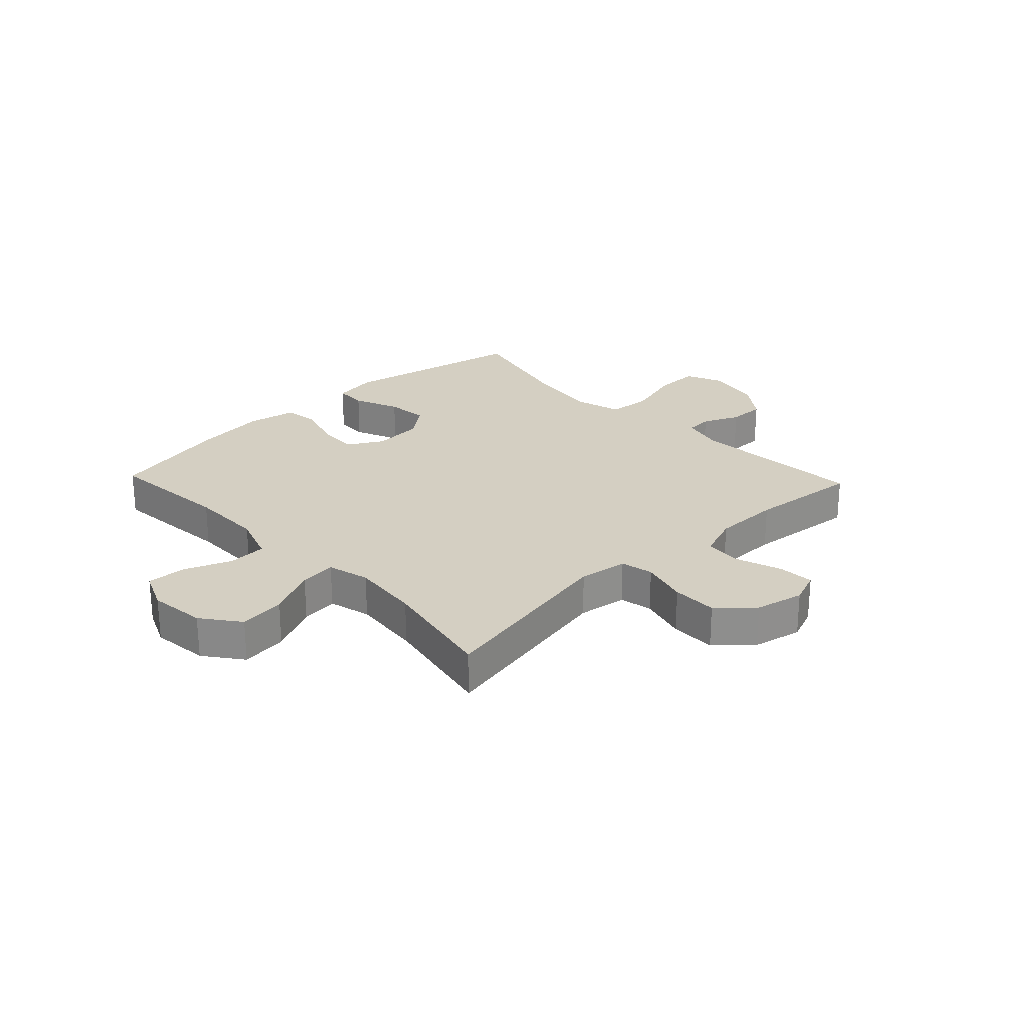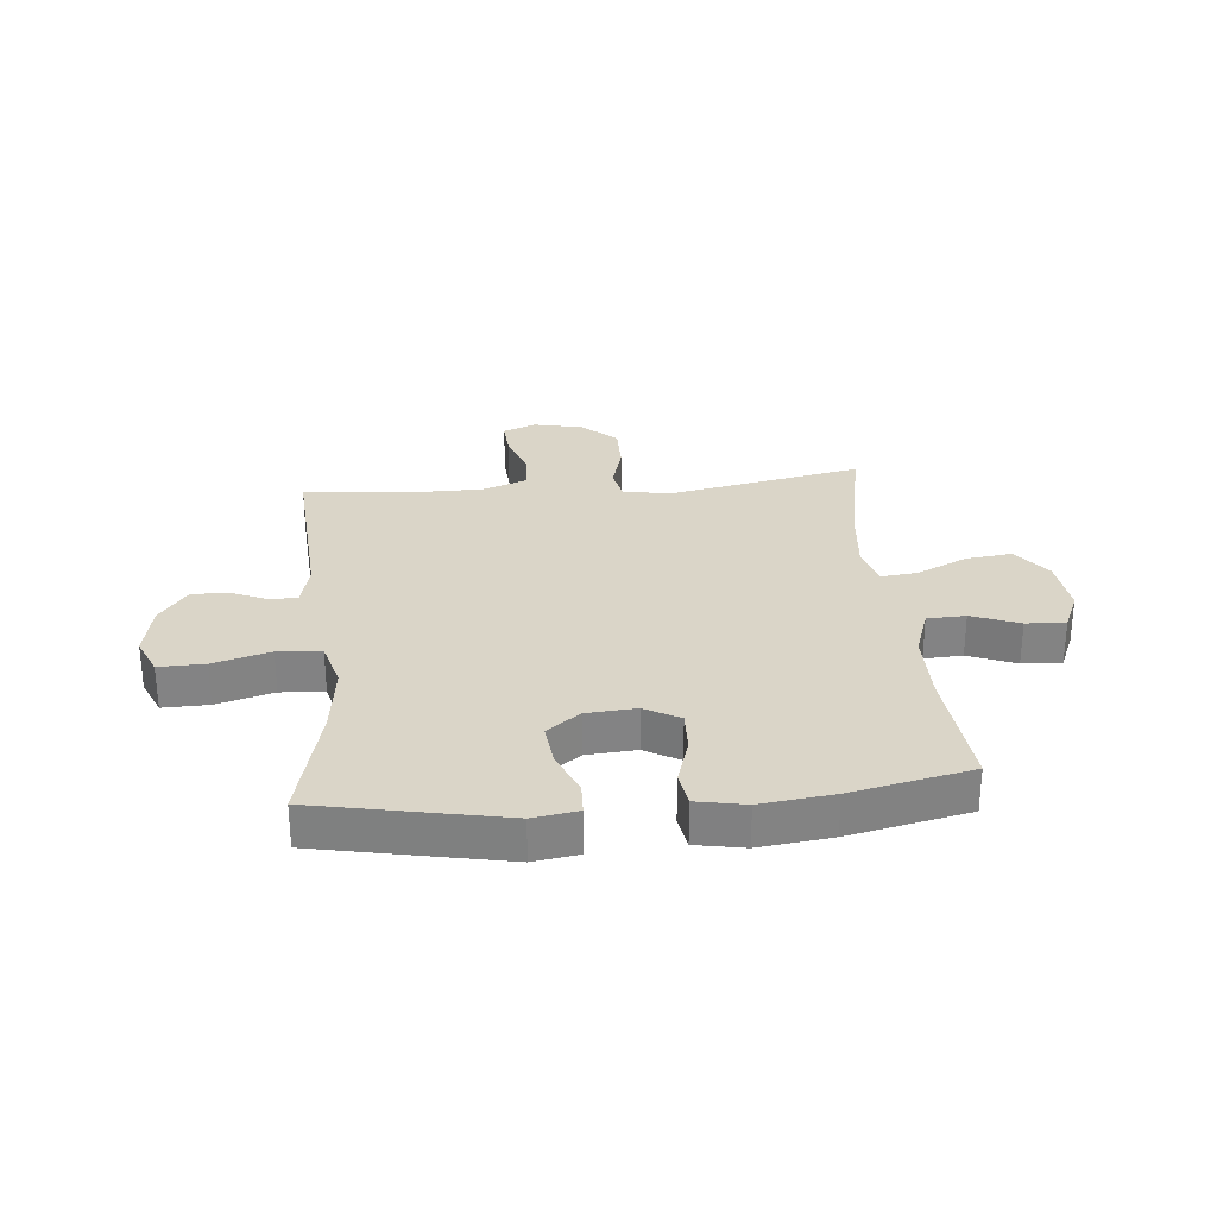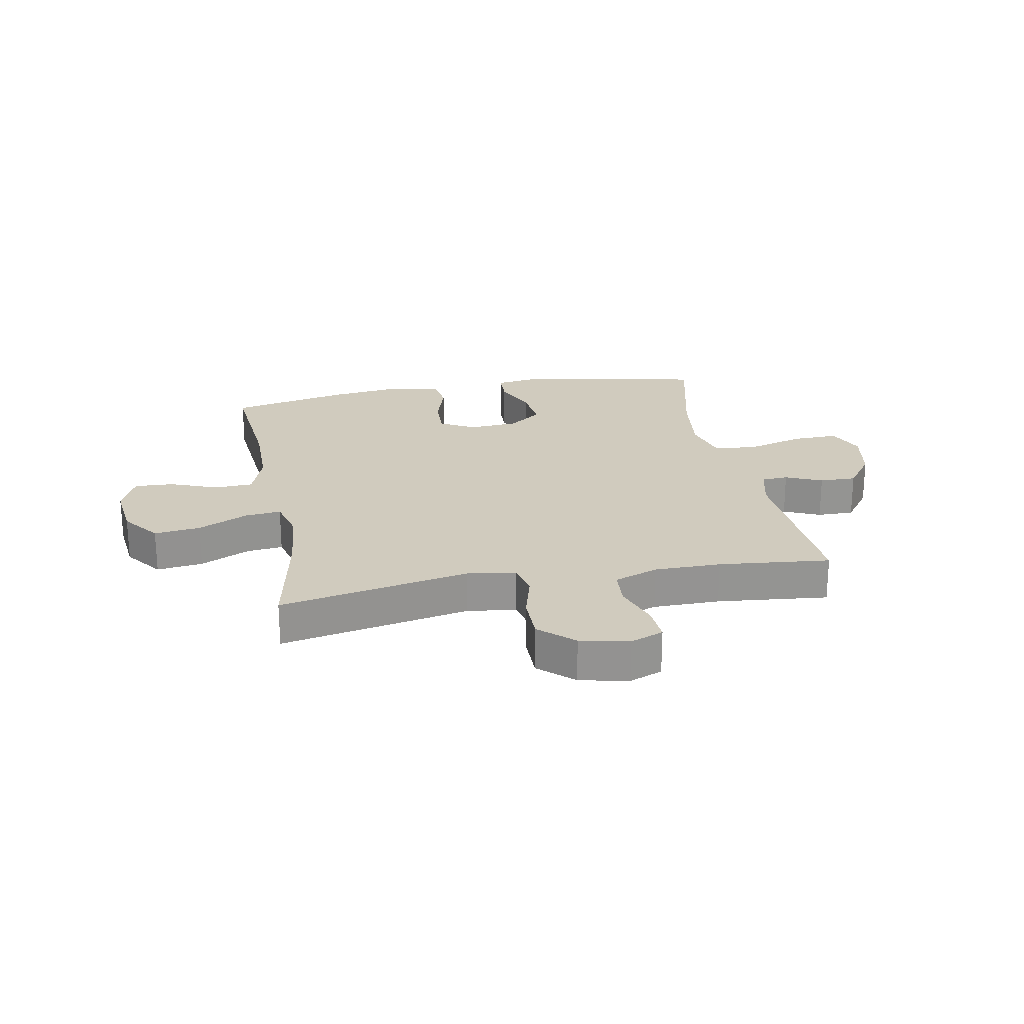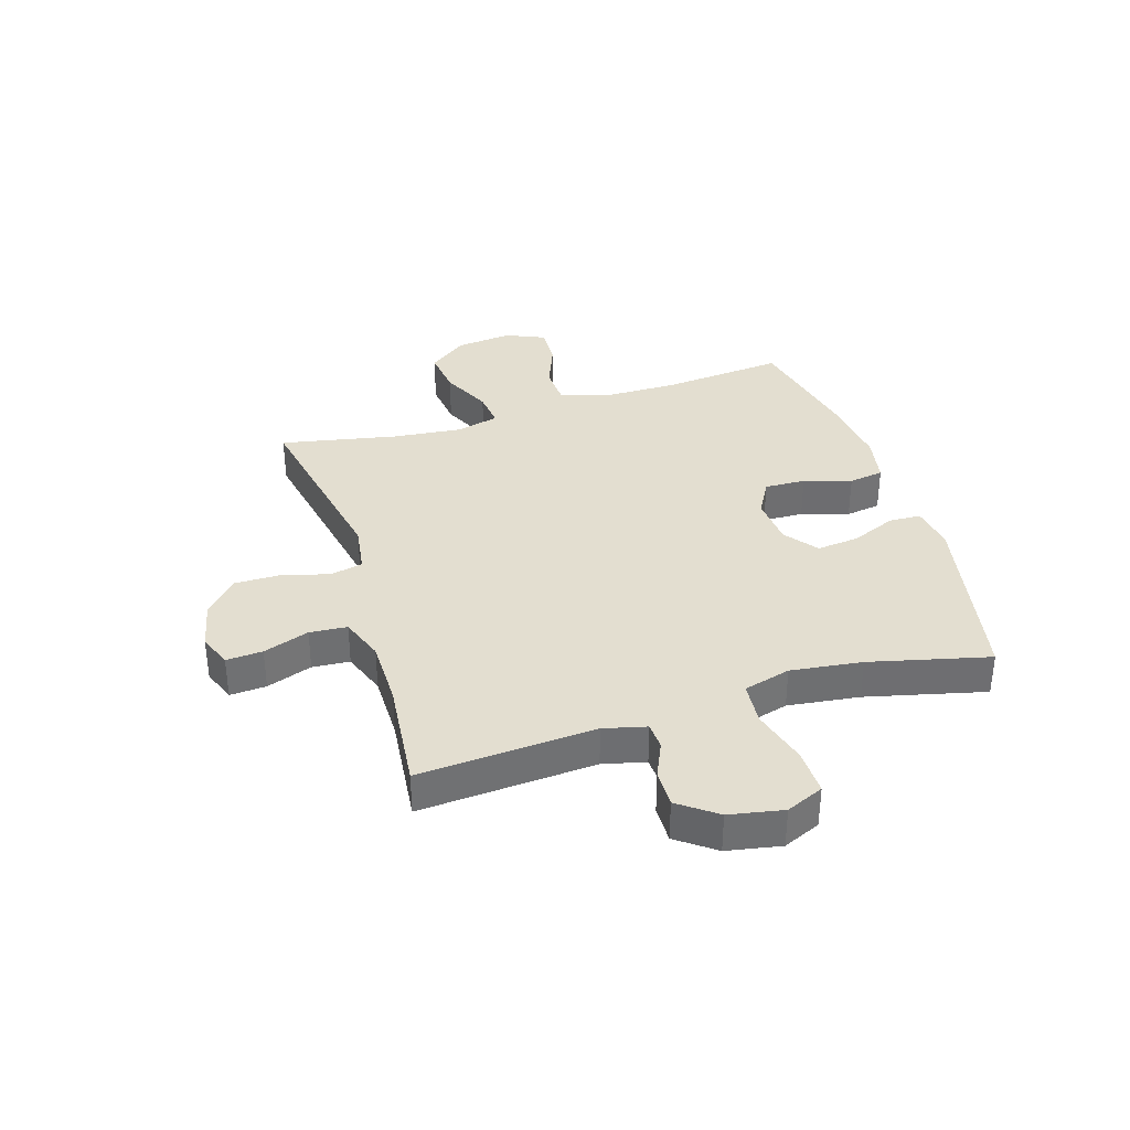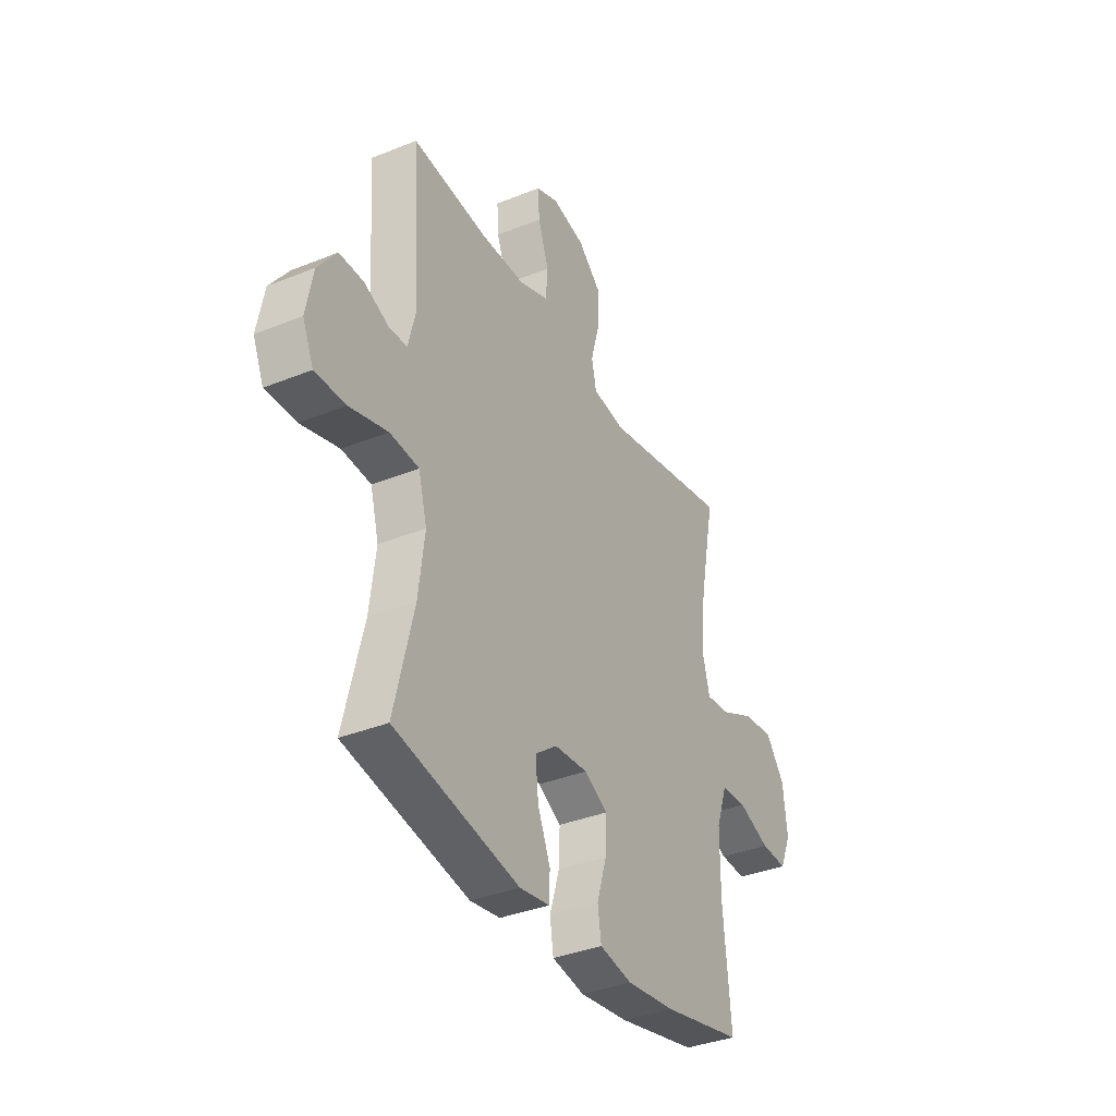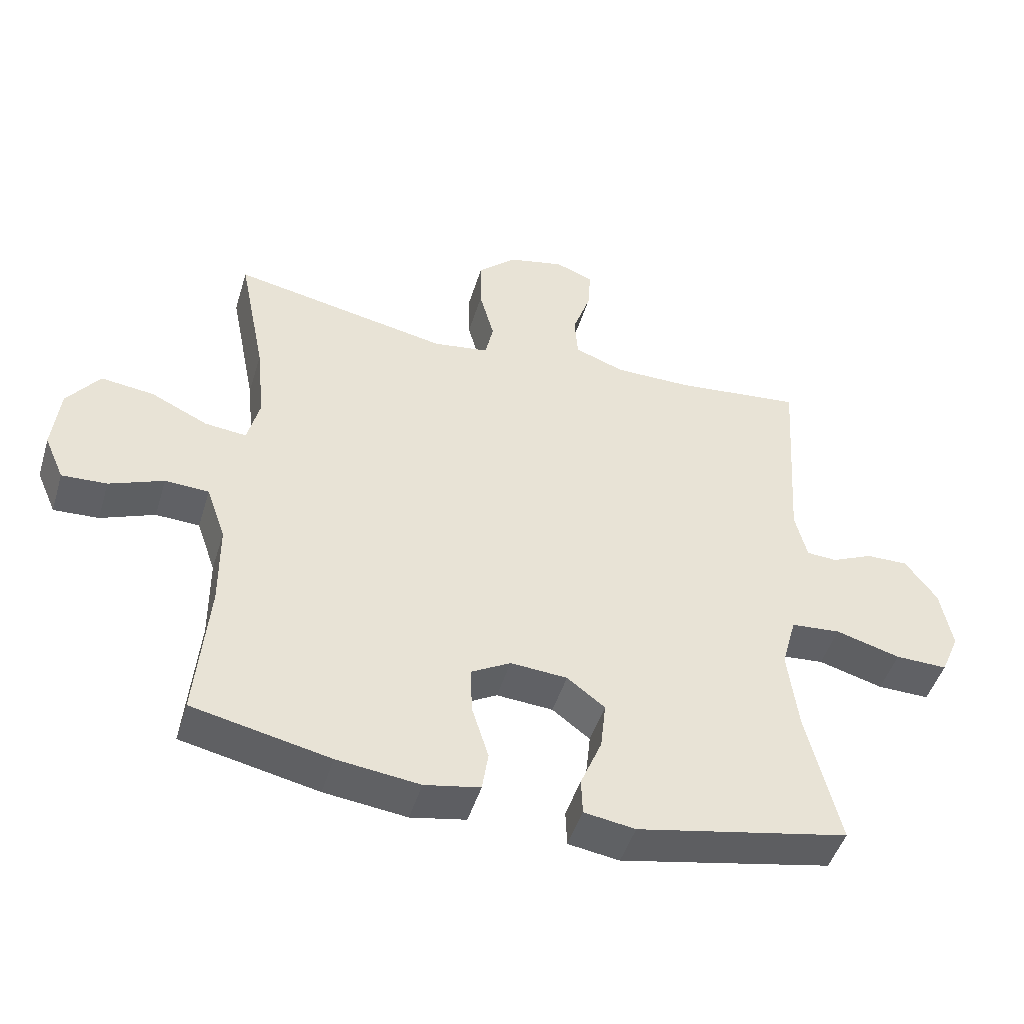
<metadata>
{"format":"obj","ext":"obj","renderer":"f3d","projection":"perspective","resolution":1024,"background":"white","views":[{"elev":25.4,"azim":-43.5,"up":"+Y"},{"elev":29.2,"azim":174.7,"up":"+Y"},{"elev":23.4,"azim":-10.7,"up":"+Y"},{"elev":35.9,"azim":72.7,"up":"+Y"},{"elev":-36.0,"azim":118.0,"up":"+Z"},{"elev":-47.1,"azim":-16.7,"up":"+Z"}]}
</metadata>
<code>
o path6424
v 0.4512 0.0375 -0.3026
v 0.435 0.0375 -0.1741
v 0.4581 0.0375 -0.08942
v 0.5365 0.0375 -0.0829
v 0.6386 0.0375 -0.1116
v 0.721 0.0375 -0.1133
v 0.7501 0.0375 -0.04598
v 0.7317 0.0375 0.05133
v 0.6815 0.0375 0.1193
v 0.6154 0.0375 0.1184
v 0.5499 0.0375 0.08918
v 0.5018 0.0375 0.0919
v 0.483 0.0375 0.1684
v 0.5033 0.0375 0.4851
v 0.3025 0.0375 0.4642
v 0.1822 0.0375 0.4646
v 0.1032 0.0375 0.4937
v 0.09815 0.0375 0.5611
v 0.1268 0.0375 0.6434
v 0.1311 0.0375 0.7089
v 0.07137 0.0375 0.7321
v -0.01651 0.0375 0.7128
v -0.07805 0.0375 0.657
v -0.07751 0.0375 0.5743
v -0.0544 0.0375 0.4893
v -0.06699 0.0375 0.4305
v -0.1551 0.0375 0.4176
v -0.4986 0.0375 0.4851
v -0.4567 0.0375 0.2743
v -0.4441 0.0375 0.1503
v -0.4637 0.0375 0.07441
v -0.5293 0.0375 0.08138
v -0.6192 0.0375 0.1239
v -0.7028 0.0375 0.1341
v -0.7541 0.0375 0.06626
v -0.7657 0.0375 -0.03609
v -0.7346 0.0375 -0.1073
v -0.6637 0.0375 -0.1037
v -0.5783 0.0375 -0.07018
v -0.5092 0.0375 -0.07349
v -0.4791 0.0375 -0.1599
v -0.4782 0.0375 -0.2933
v -0.4986 0.0375 -0.5166
v -0.2822 0.0375 -0.563
v -0.1518 0.0375 -0.5788
v -0.06434 0.0375 -0.5622
v -0.05457 0.0375 -0.4993
v -0.0811 0.0375 -0.4141
v -0.08353 0.0375 -0.3403
v -0.02109 0.0375 -0.3052
v 0.06853 0.0375 -0.3118
v 0.128 0.0375 -0.3569
v 0.1198 0.0375 -0.4327
v 0.08586 0.0375 -0.5141
v 0.08796 0.0375 -0.5714
v 0.1686 0.0375 -0.5838
v 0.5033 0.0375 -0.5166
v 0.4512 -0.0375 -0.3026
v 0.435 -0.0375 -0.1741
v 0.4581 -0.0375 -0.08942
v 0.5365 -0.0375 -0.0829
v 0.6386 -0.0375 -0.1116
v 0.721 -0.0375 -0.1133
v 0.7501 -0.0375 -0.04598
v 0.7317 -0.0375 0.05133
v 0.6815 -0.0375 0.1193
v 0.6154 -0.0375 0.1184
v 0.5499 -0.0375 0.08918
v 0.5018 -0.0375 0.0919
v 0.483 -0.0375 0.1684
v 0.5033 -0.0375 0.4851
v 0.3025 -0.0375 0.4642
v 0.1822 -0.0375 0.4646
v 0.1032 -0.0375 0.4937
v 0.09815 -0.0375 0.5611
v 0.1268 -0.0375 0.6434
v 0.1311 -0.0375 0.7089
v 0.07137 -0.0375 0.7321
v -0.01651 -0.0375 0.7128
v -0.07805 -0.0375 0.657
v -0.07751 -0.0375 0.5743
v -0.0544 -0.0375 0.4893
v -0.06699 -0.0375 0.4305
v -0.1551 -0.0375 0.4176
v -0.4986 -0.0375 0.4851
v -0.4567 -0.0375 0.2743
v -0.4441 -0.0375 0.1503
v -0.4637 -0.0375 0.07441
v -0.5293 -0.0375 0.08138
v -0.6192 -0.0375 0.1239
v -0.7028 -0.0375 0.1341
v -0.7541 -0.0375 0.06626
v -0.7657 -0.0375 -0.03609
v -0.7346 -0.0375 -0.1073
v -0.6637 -0.0375 -0.1037
v -0.5783 -0.0375 -0.07018
v -0.5092 -0.0375 -0.07349
v -0.4791 -0.0375 -0.1599
v -0.4782 -0.0375 -0.2933
v -0.4986 -0.0375 -0.5166
v -0.2822 -0.0375 -0.563
v -0.1518 -0.0375 -0.5788
v -0.06434 -0.0375 -0.5622
v -0.05457 -0.0375 -0.4993
v -0.0811 -0.0375 -0.4141
v -0.08353 -0.0375 -0.3403
v -0.02109 -0.0375 -0.3052
v 0.06853 -0.0375 -0.3118
v 0.128 -0.0375 -0.3569
v 0.1198 -0.0375 -0.4327
v 0.08586 -0.0375 -0.5141
v 0.08796 -0.0375 -0.5714
v 0.1686 -0.0375 -0.5838
v 0.5033 -0.0375 -0.5166
v 0.1311 0.0375 0.7089
v 0.1311 0.0375 0.7089
v 0.07137 0.0375 0.7321
v -0.01651 0.0375 0.7128
v -0.07805 0.0375 0.657
v 0.1268 0.0375 0.6434
v -0.07751 0.0375 0.5743
v 0.09815 0.0375 0.5611
v -0.0544 0.0375 0.4893
v 0.1032 0.0375 0.4937
v 0.1032 0.0375 0.4937
v 0.1822 0.0375 0.4646
v -0.06699 0.0375 0.4305
v -0.06699 0.0375 0.4305
v 0.5033 0.0375 0.4851
v 0.5033 0.0375 0.4851
v 0.3025 0.0375 0.4642
v -0.1551 0.0375 0.4176
v -0.4986 0.0375 0.4851
v -0.4986 0.0375 0.4851
v -0.4567 0.0375 0.2743
v 0.483 0.0375 0.1684
v -0.4441 0.0375 0.1503
v 0.5018 0.0375 0.0919
v 0.5018 0.0375 0.0919
v -0.4637 0.0375 0.07441
v -0.4637 0.0375 0.07441
v -0.6192 0.0375 0.1239
v -0.7028 0.0375 0.1341
v -0.7541 0.0375 0.06626
v -0.5293 0.0375 0.08138
v 0.7317 0.0375 0.05133
v 0.6815 0.0375 0.1193
v 0.6154 0.0375 0.1184
v 0.5499 0.0375 0.08918
v -0.7657 0.0375 -0.03609
v 0.7501 0.0375 -0.04598
v -0.7346 0.0375 -0.1073
v -0.7346 0.0375 -0.1073
v 0.721 0.0375 -0.1133
v 0.721 0.0375 -0.1133
v -0.5783 0.0375 -0.07018
v -0.5092 0.0375 -0.07349
v -0.5092 0.0375 -0.07349
v -0.6637 0.0375 -0.1037
v -0.4791 0.0375 -0.1599
v 0.6386 0.0375 -0.1116
v 0.5365 0.0375 -0.0829
v 0.4581 0.0375 -0.08942
v 0.4581 0.0375 -0.08942
v 0.435 0.0375 -0.1741
v -0.4782 0.0375 -0.2933
v 0.4512 0.0375 -0.3026
v -0.02109 0.0375 -0.3052
v 0.06853 0.0375 -0.3118
v -0.08353 0.0375 -0.3403
v -0.08353 0.0375 -0.3403
v 0.128 0.0375 -0.3569
v -0.0811 0.0375 -0.4141
v 0.1198 0.0375 -0.4327
v -0.05457 0.0375 -0.4993
v 0.08586 0.0375 -0.5141
v -0.4986 0.0375 -0.5166
v -0.4986 0.0375 -0.5166
v 0.5033 0.0375 -0.5166
v 0.5033 0.0375 -0.5166
v -0.06434 0.0375 -0.5622
v -0.06434 0.0375 -0.5622
v 0.08796 0.0375 -0.5714
v 0.08796 0.0375 -0.5714
v -0.2822 0.0375 -0.563
v -0.1518 0.0375 -0.5788
v 0.1686 0.0375 -0.5838
v 0.1311 -0.0375 0.7089
v 0.1311 -0.0375 0.7089
v 0.07137 -0.0375 0.7321
v -0.01651 -0.0375 0.7128
v -0.07805 -0.0375 0.657
v 0.1268 -0.0375 0.6434
v -0.07751 -0.0375 0.5743
v 0.09815 -0.0375 0.5611
v -0.0544 -0.0375 0.4893
v 0.1032 -0.0375 0.4937
v 0.1032 -0.0375 0.4937
v 0.1822 -0.0375 0.4646
v -0.06699 -0.0375 0.4305
v -0.06699 -0.0375 0.4305
v 0.5033 -0.0375 0.4851
v 0.5033 -0.0375 0.4851
v 0.3025 -0.0375 0.4642
v -0.1551 -0.0375 0.4176
v -0.4986 -0.0375 0.4851
v -0.4986 -0.0375 0.4851
v -0.4567 -0.0375 0.2743
v 0.483 -0.0375 0.1684
v -0.4441 -0.0375 0.1503
v 0.5018 -0.0375 0.0919
v 0.5018 -0.0375 0.0919
v -0.4637 -0.0375 0.07441
v -0.4637 -0.0375 0.07441
v -0.6192 -0.0375 0.1239
v -0.7028 -0.0375 0.1341
v -0.7541 -0.0375 0.06626
v -0.5293 -0.0375 0.08138
v 0.7317 -0.0375 0.05133
v 0.6815 -0.0375 0.1193
v 0.6154 -0.0375 0.1184
v 0.5499 -0.0375 0.08918
v -0.7657 -0.0375 -0.03609
v 0.7501 -0.0375 -0.04598
v -0.7346 -0.0375 -0.1073
v -0.7346 -0.0375 -0.1073
v 0.721 -0.0375 -0.1133
v 0.721 -0.0375 -0.1133
v -0.5783 -0.0375 -0.07018
v -0.5092 -0.0375 -0.07349
v -0.5092 -0.0375 -0.07349
v -0.6637 -0.0375 -0.1037
v -0.4791 -0.0375 -0.1599
v 0.6386 -0.0375 -0.1116
v 0.5365 -0.0375 -0.0829
v 0.4581 -0.0375 -0.08942
v 0.4581 -0.0375 -0.08942
v 0.435 -0.0375 -0.1741
v -0.4782 -0.0375 -0.2933
v 0.4512 -0.0375 -0.3026
v -0.02109 -0.0375 -0.3052
v 0.06853 -0.0375 -0.3118
v -0.08353 -0.0375 -0.3403
v -0.08353 -0.0375 -0.3403
v 0.128 -0.0375 -0.3569
v -0.0811 -0.0375 -0.4141
v 0.1198 -0.0375 -0.4327
v -0.05457 -0.0375 -0.4993
v 0.08586 -0.0375 -0.5141
v -0.4986 -0.0375 -0.5166
v -0.4986 -0.0375 -0.5166
v 0.5033 -0.0375 -0.5166
v 0.5033 -0.0375 -0.5166
v -0.06434 -0.0375 -0.5622
v -0.06434 -0.0375 -0.5622
v 0.08796 -0.0375 -0.5714
v 0.08796 -0.0375 -0.5714
v -0.2822 -0.0375 -0.563
v -0.1518 -0.0375 -0.5788
v 0.1686 -0.0375 -0.5838
f 204 209 202
f 208 205 206
f 233 241 213
f 223 232 217
f 222 219 221
f 238 245 240
f 258 243 239
f 208 210 205
f 233 213 230
f 205 241 200
f 216 217 215
f 200 242 209
f 200 199 197
f 213 241 210
f 258 239 250
f 192 195 191
f 248 259 254
f 229 217 232
f 209 236 211
f 195 193 191
f 211 235 222
f 260 249 256
f 218 230 213
f 194 195 192
f 234 222 235
f 240 247 252
f 229 230 218
f 224 234 227
f 209 242 236
f 191 193 190
f 236 242 238
f 246 243 258
f 242 245 238
f 247 240 245
f 246 259 248
f 221 219 220
f 259 246 258
f 222 234 219
f 210 241 205
f 190 193 188
f 196 197 195
f 236 235 211
f 196 195 194
f 217 229 215
f 225 232 223
f 233 243 241
f 241 242 200
f 215 229 218
f 200 197 196
f 252 247 260
f 199 209 204
f 219 234 224
f 239 243 233
f 247 249 260
f 200 209 199
f 116 21 78 189
f 21 22 79 78
f 22 23 80 79
f 19 20 77 76
f 23 24 81 80
f 18 19 76 75
f 24 25 82 81
f 125 18 75 198
f 16 17 74 73
f 25 128 201 82
f 130 15 72 203
f 15 16 73 72
f 27 134 207 84
f 26 27 84 83
f 28 29 86 85
f 13 14 71 70
f 29 30 87 86
f 139 13 70 212
f 30 141 214 87
f 33 34 91 90
f 34 35 92 91
f 32 33 90 89
f 8 9 66 65
f 9 10 67 66
f 10 11 68 67
f 11 12 69 68
f 31 32 89 88
f 35 36 93 92
f 7 8 65 64
f 36 153 226 93
f 155 7 64 228
f 39 158 231 96
f 38 39 96 95
f 37 38 95 94
f 40 41 98 97
f 5 6 63 62
f 4 5 62 61
f 164 4 61 237
f 2 3 60 59
f 41 42 99 98
f 1 2 59 58
f 50 51 108 107
f 171 50 107 244
f 51 52 109 108
f 48 49 106 105
f 52 53 110 109
f 47 48 105 104
f 53 54 111 110
f 42 178 251 99
f 180 1 58 253
f 182 47 104 255
f 54 184 257 111
f 43 44 101 100
f 45 46 103 102
f 44 45 102 101
f 56 57 114 113
f 55 56 113 112
f 131 129 136
f 135 133 132
f 160 140 168
f 150 144 159
f 149 148 146
f 165 167 172
f 185 166 170
f 135 132 137
f 160 157 140
f 132 127 168
f 143 142 144
f 127 136 169
f 127 124 126
f 140 137 168
f 185 177 166
f 119 118 122
f 175 181 186
f 156 159 144
f 136 138 163
f 122 118 120
f 138 149 162
f 187 183 176
f 145 140 157
f 121 119 122
f 161 162 149
f 167 179 174
f 156 145 157
f 151 154 161
f 136 163 169
f 118 117 120
f 163 165 169
f 173 185 170
f 169 165 172
f 174 172 167
f 173 175 186
f 148 147 146
f 186 185 173
f 149 146 161
f 137 132 168
f 117 115 120
f 123 122 124
f 163 138 162
f 123 121 122
f 144 142 156
f 152 150 159
f 160 168 170
f 168 127 169
f 142 145 156
f 127 123 124
f 179 187 174
f 126 131 136
f 146 151 161
f 166 160 170
f 174 187 176
f 127 126 136

</code>
